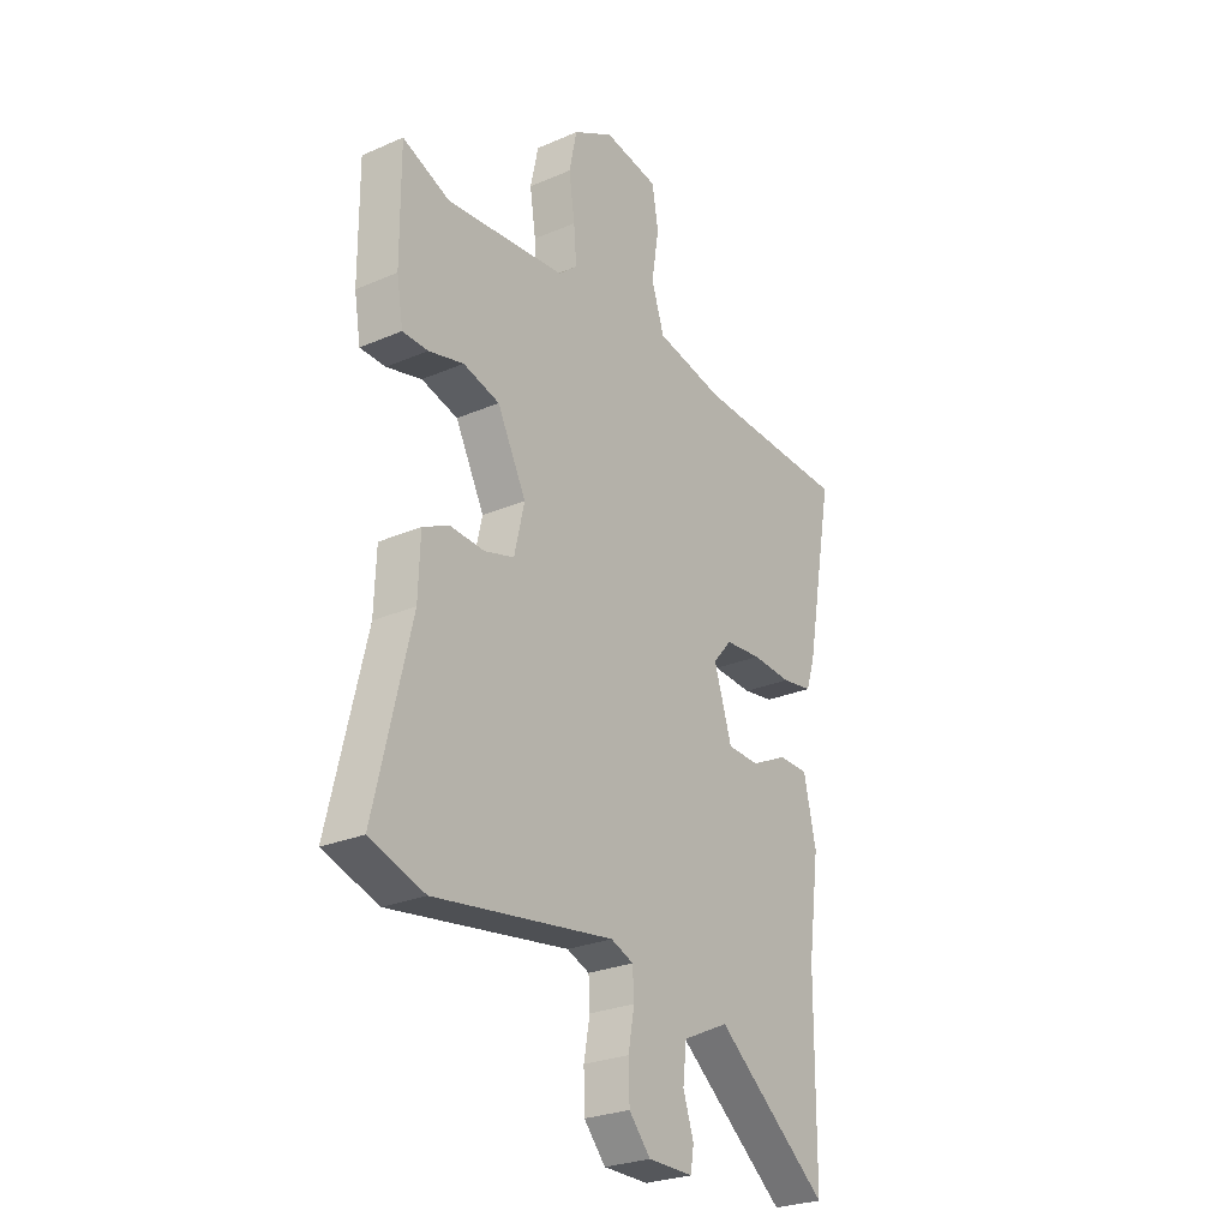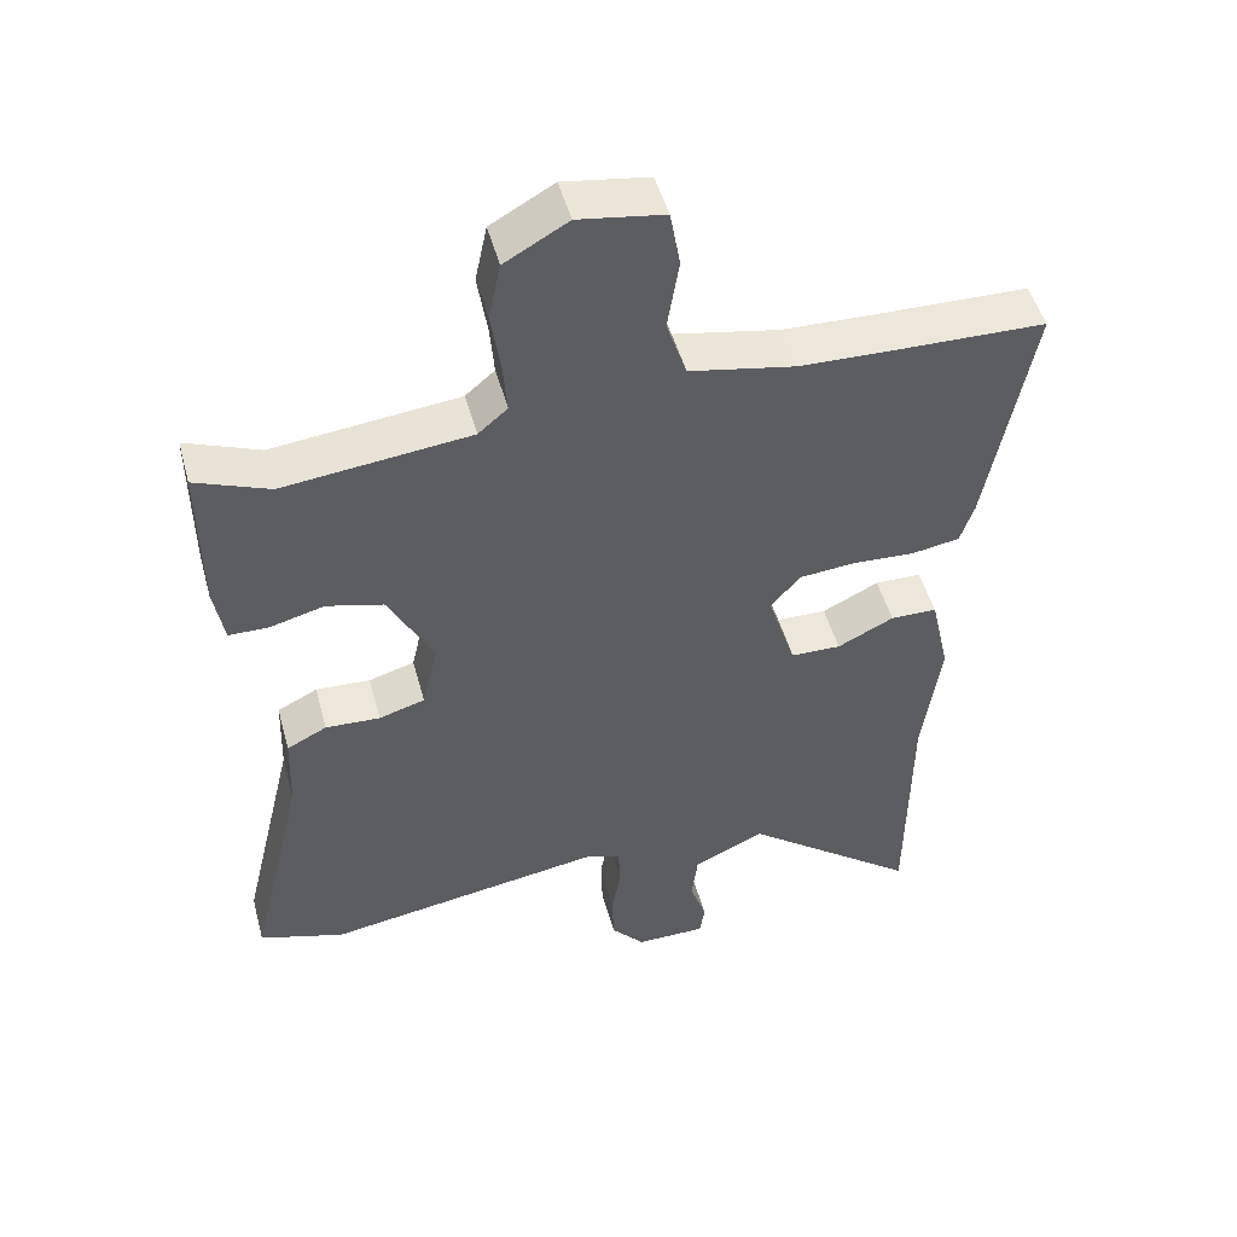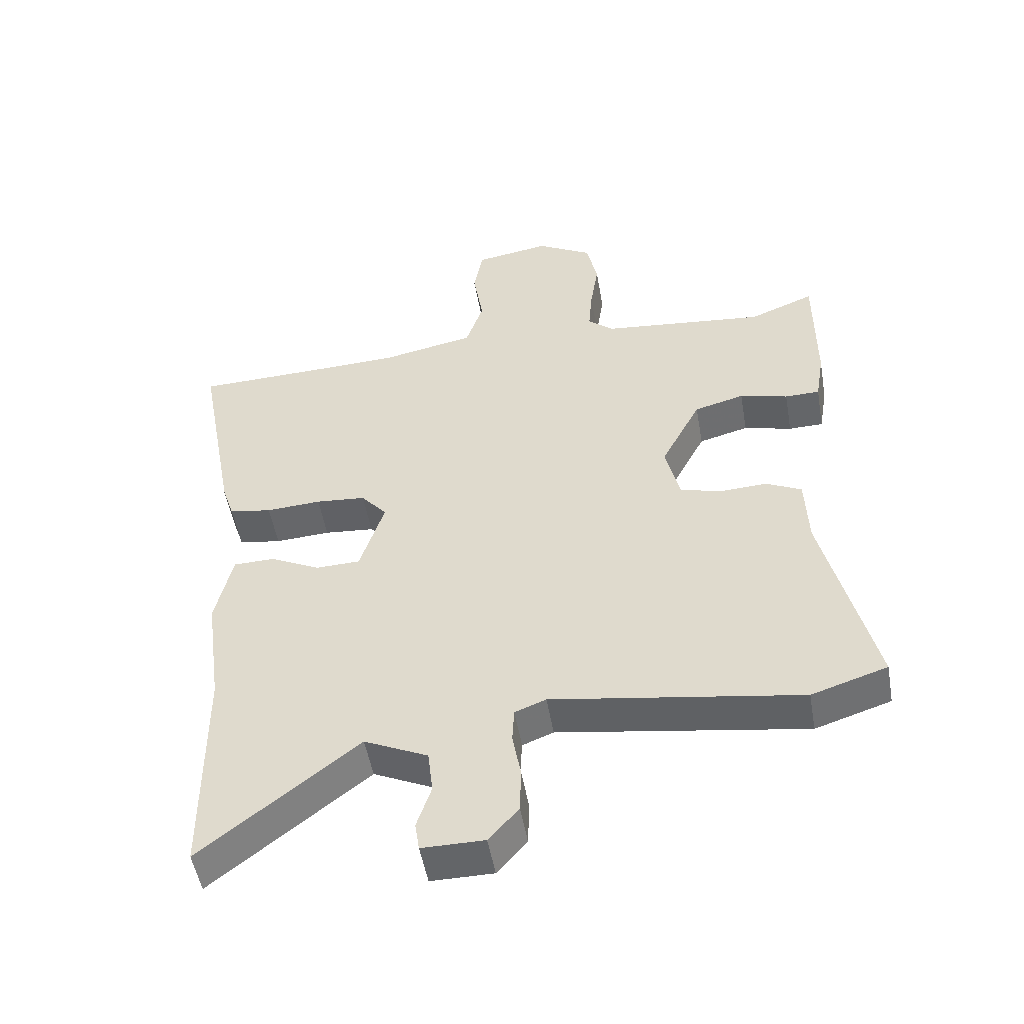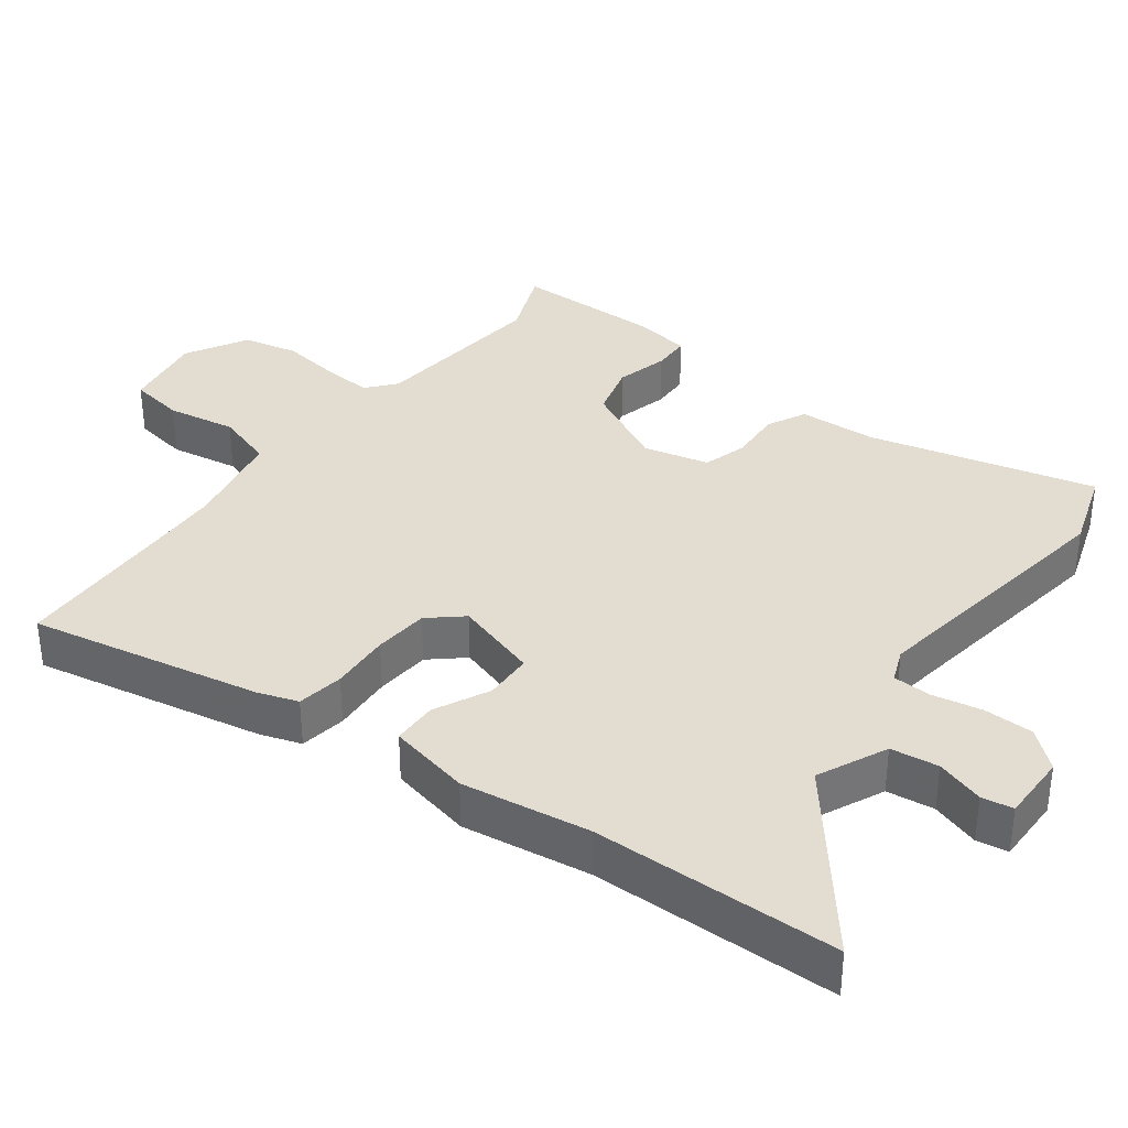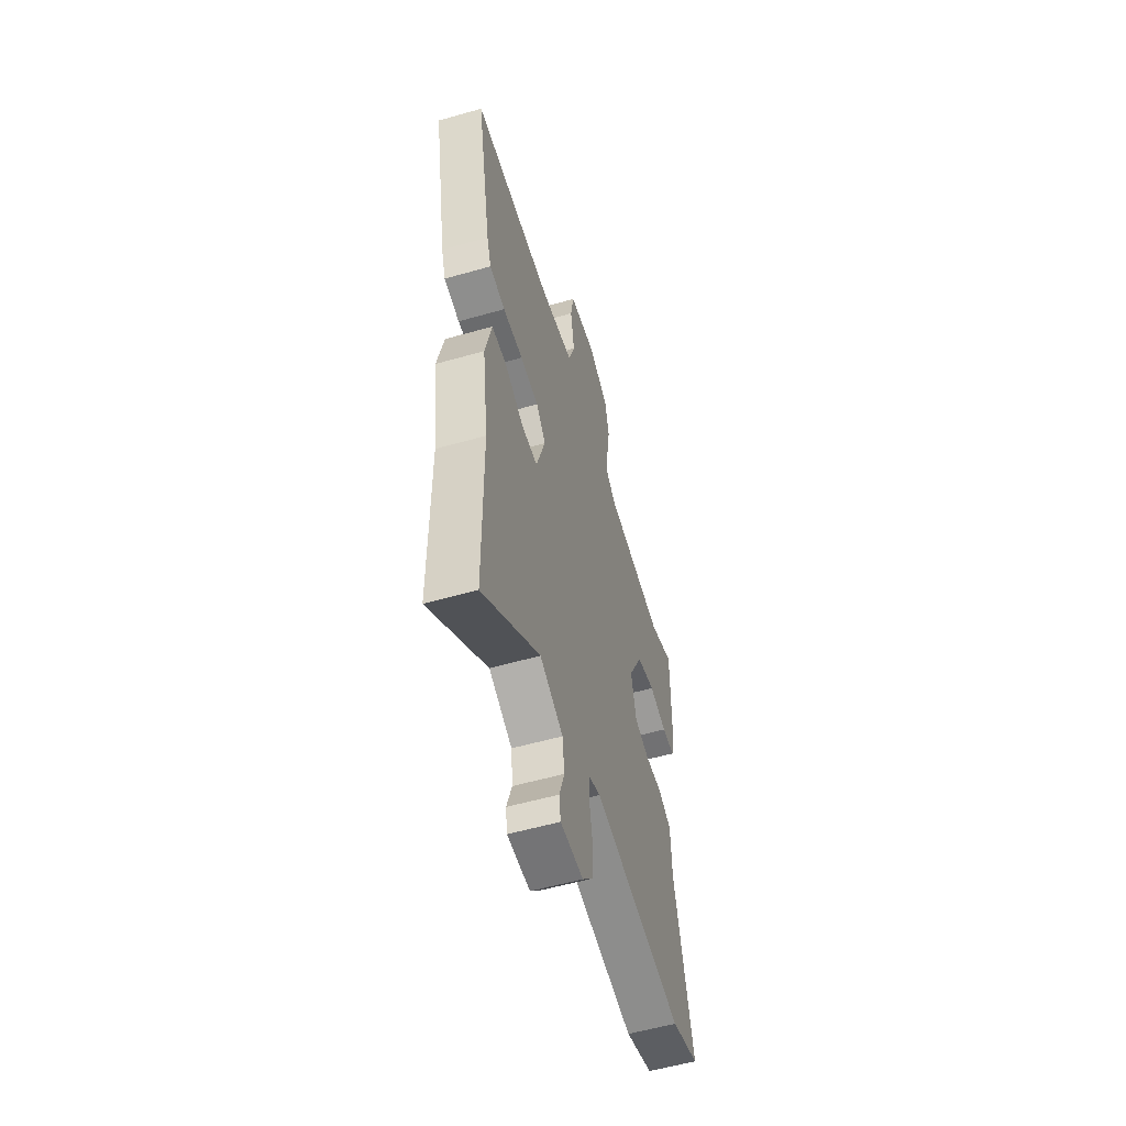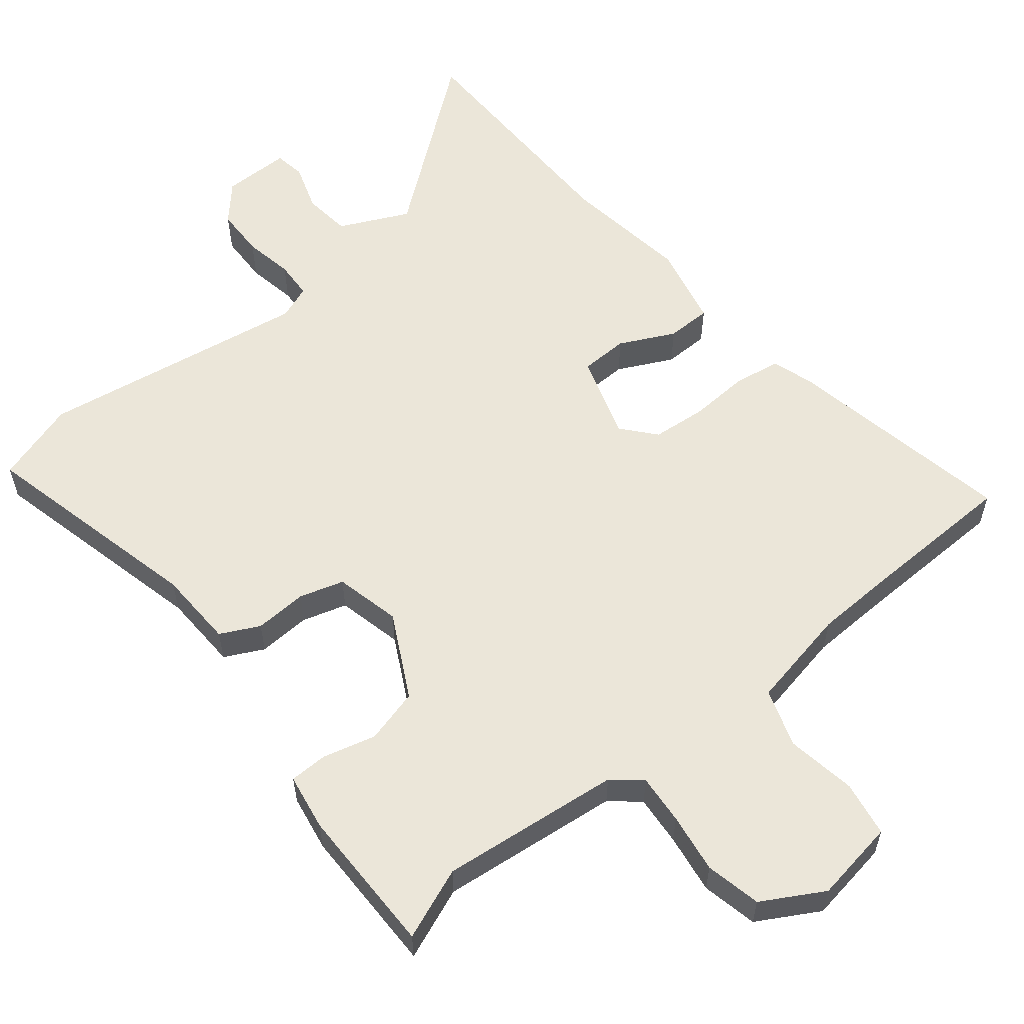
<metadata>
{"format":"obj","ext":"obj","renderer":"f3d","projection":"perspective","resolution":1024,"background":"white","views":[{"elev":-26.6,"azim":-56.1,"up":"+Z"},{"elev":49.6,"azim":-15.2,"up":"+Z"},{"elev":-51.4,"azim":-170.1,"up":"+Z"},{"elev":35.4,"azim":126.4,"up":"+Y"},{"elev":-56.3,"azim":106.6,"up":"+Z"},{"elev":57.4,"azim":-39.0,"up":"+Y"}]}
</metadata>
<code>
v 0.368 0.07 0.503
v 0.601 0.07 0.497
v 0.539 0.07 0.162
v 0.52 0.07 0.104
v 0.453 0.07 0.093
v 0.366 0.07 0.098
v 0.287 0.07 0.091
v 0.246 0.07 0.043
v 0.285 0.07 -0.079
v 0.355 0.07 -0.081
v 0.434 0.07 -0.042
v 0.499 0.07 -0.043
v 0.526 0.07 -0.162
v 0.501 0.07 -0.347
v 0.499 0.07 -0.7
v 0.253 0.07 -0.507
v 0.153 0.07 -0.554
v 0.145 0.07 -0.623
v 0.168 0.07 -0.692
v 0.161 0.07 -0.737
v 0.063 0.07 -0.737
v 0.016 0.07 -0.684
v 0.014 0.07 -0.612
v 0.027 0.07 -0.54
v 0.024 0.07 -0.485
v -0.025 0.07 -0.466
v -0.415 0.07 -0.527
v -0.534 0.07 -0.489
v -0.456 0.07 -0.161
v -0.452 0.07 -0.048
v -0.396 0.07 -0.02
v -0.32 0.07 -0.024
v -0.256 0.07 -0.005
v -0.234 0.07 0.09
v -0.297 0.07 0.211
v -0.376 0.07 0.232
v -0.452 0.07 0.212
v -0.507 0.07 0.213
v -0.521 0.07 0.295
v -0.522 0.07 0.509
v -0.419 0.07 0.468
v -0.159 0.07 0.496
v -0.118 0.07 0.531
v -0.124 0.07 0.603
v -0.137 0.07 0.689
v -0.12 0.07 0.769
v -0.032 0.07 0.819
v 0.087 0.07 0.8
v 0.101 0.07 0.72
v 0.085 0.07 0.62
v 0.113 0.07 0.536
v 0.26 0.07 0.507
v 0.368 0 0.503
v 0.601 0 0.497
v 0.539 0 0.162
v 0.52 0 0.104
v 0.453 0 0.093
v 0.366 0 0.098
v 0.287 0 0.091
v 0.246 0 0.043
v 0.285 0 -0.079
v 0.355 0 -0.081
v 0.434 0 -0.042
v 0.499 0 -0.043
v 0.526 0 -0.162
v 0.501 0 -0.347
v 0.499 0 -0.7
v 0.253 0 -0.507
v 0.153 0 -0.554
v 0.145 0 -0.623
v 0.168 0 -0.692
v 0.161 0 -0.737
v 0.063 0 -0.737
v 0.016 0 -0.684
v 0.014 0 -0.612
v 0.027 0 -0.54
v 0.024 0 -0.485
v -0.025 0 -0.466
v -0.415 0 -0.527
v -0.534 0 -0.489
v -0.456 0 -0.161
v -0.452 0 -0.048
v -0.396 0 -0.02
v -0.32 0 -0.024
v -0.256 0 -0.005
v -0.234 0 0.09
v -0.297 0 0.211
v -0.376 0 0.232
v -0.452 0 0.212
v -0.507 0 0.213
v -0.521 0 0.295
v -0.522 0 0.509
v -0.419 0 0.468
v -0.159 0 0.496
v -0.118 0 0.531
v -0.124 0 0.603
v -0.137 0 0.689
v -0.12 0 0.769
v -0.032 0 0.819
v 0.087 0 0.8
v 0.101 0 0.72
v 0.085 0 0.62
v 0.113 0 0.536
v 0.26 0 0.507
f 48 49 50
f 47 48 50
f 46 47 50
f 45 46 50
f 44 45 50
f 43 44 50 51
f 42 43 51 52
f 39 40 41
f 38 39 41
f 37 38 41
f 36 37 41
f 42 52 1
f 41 42 1
f 36 41 1
f 35 36 1
f 29 30 31 32
f 29 32 33
f 28 29 33
f 27 28 33
f 26 27 33
f 25 26 33 34
f 22 23 24
f 21 22 24
f 20 21 24
f 19 20 24
f 18 19 24
f 17 18 24 25
f 16 17 25 34
f 16 34 35
f 15 16 35
f 14 15 35
f 12 13 14
f 11 12 14
f 10 11 14
f 4 5 6
f 3 4 6
f 2 3 6
f 1 2 6
f 35 1 6
f 35 6 7
f 9 10 14
f 9 14 35
f 8 9 35
f 7 8 35
f 102 101 100
f 102 100 99
f 102 99 98
f 102 98 97
f 102 97 96
f 103 102 96 95
f 104 103 95 94
f 93 92 91
f 93 91 90
f 93 90 89
f 93 89 88
f 53 104 94
f 53 94 93
f 53 93 88
f 53 88 87
f 84 83 82 81
f 85 84 81
f 85 81 80
f 85 80 79
f 85 79 78
f 86 85 78 77
f 76 75 74
f 76 74 73
f 76 73 72
f 76 72 71
f 76 71 70
f 77 76 70 69
f 86 77 69 68
f 87 86 68
f 87 68 67
f 87 67 66
f 66 65 64
f 66 64 63
f 66 63 62
f 58 57 56
f 58 56 55
f 58 55 54
f 58 54 53
f 58 53 87
f 59 58 87
f 66 62 61
f 87 66 61
f 87 61 60
f 87 60 59
f 1 53 54 2
f 2 54 55 3
f 3 55 56 4
f 4 56 57 5
f 5 57 58 6
f 6 58 59 7
f 7 59 60 8
f 8 60 61 9
f 9 61 62 10
f 10 62 63 11
f 11 63 64 12
f 12 64 65 13
f 13 65 66 14
f 14 66 67 15
f 15 67 68 16
f 16 68 69 17
f 17 69 70 18
f 18 70 71 19
f 19 71 72 20
f 20 72 73 21
f 21 73 74 22
f 22 74 75 23
f 23 75 76 24
f 24 76 77 25
f 25 77 78 26
f 26 78 79 27
f 27 79 80 28
f 28 80 81 29
f 29 81 82 30
f 30 82 83 31
f 31 83 84 32
f 32 84 85 33
f 33 85 86 34
f 34 86 87 35
f 35 87 88 36
f 36 88 89 37
f 37 89 90 38
f 38 90 91 39
f 39 91 92 40
f 40 92 93 41
f 41 93 94 42
f 42 94 95 43
f 43 95 96 44
f 44 96 97 45
f 45 97 98 46
f 46 98 99 47
f 47 99 100 48
f 48 100 101 49
f 49 101 102 50
f 50 102 103 51
f 51 103 104 52
f 52 104 53 1

</code>
